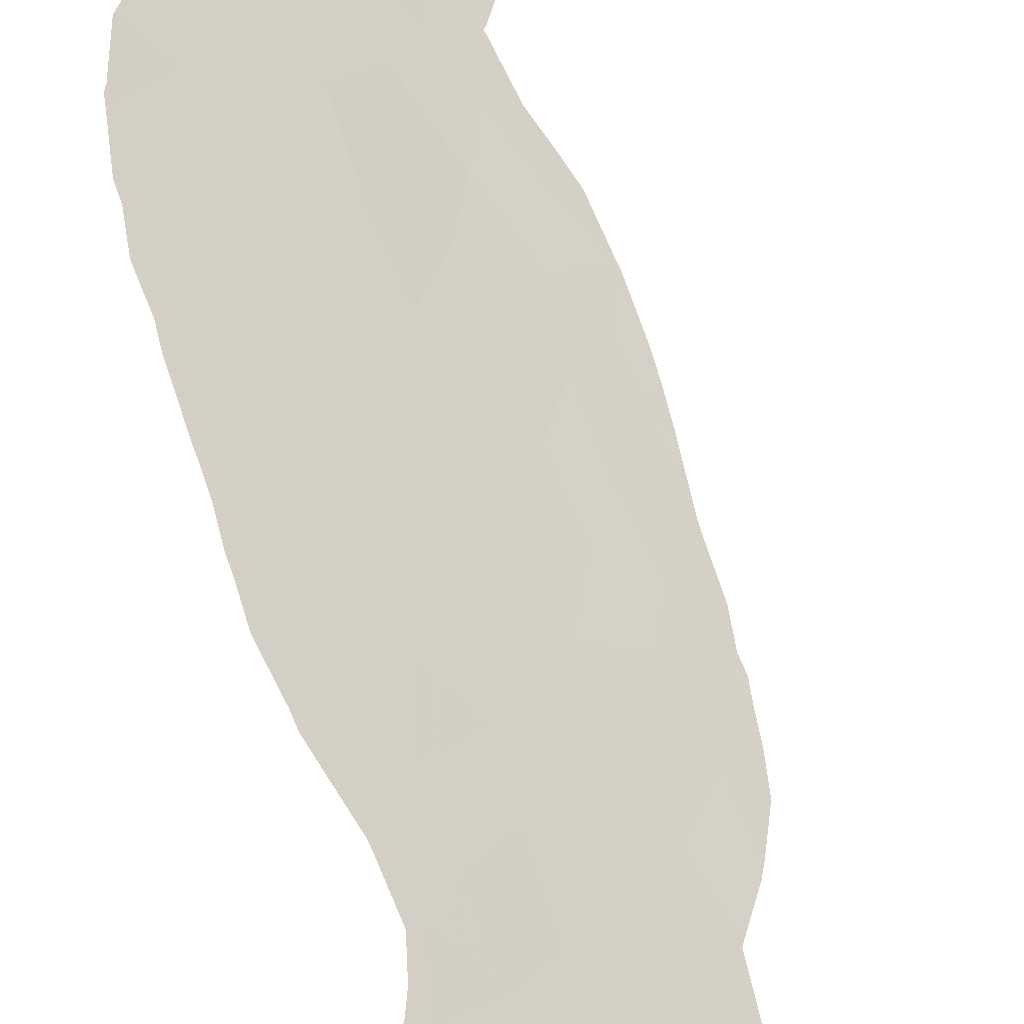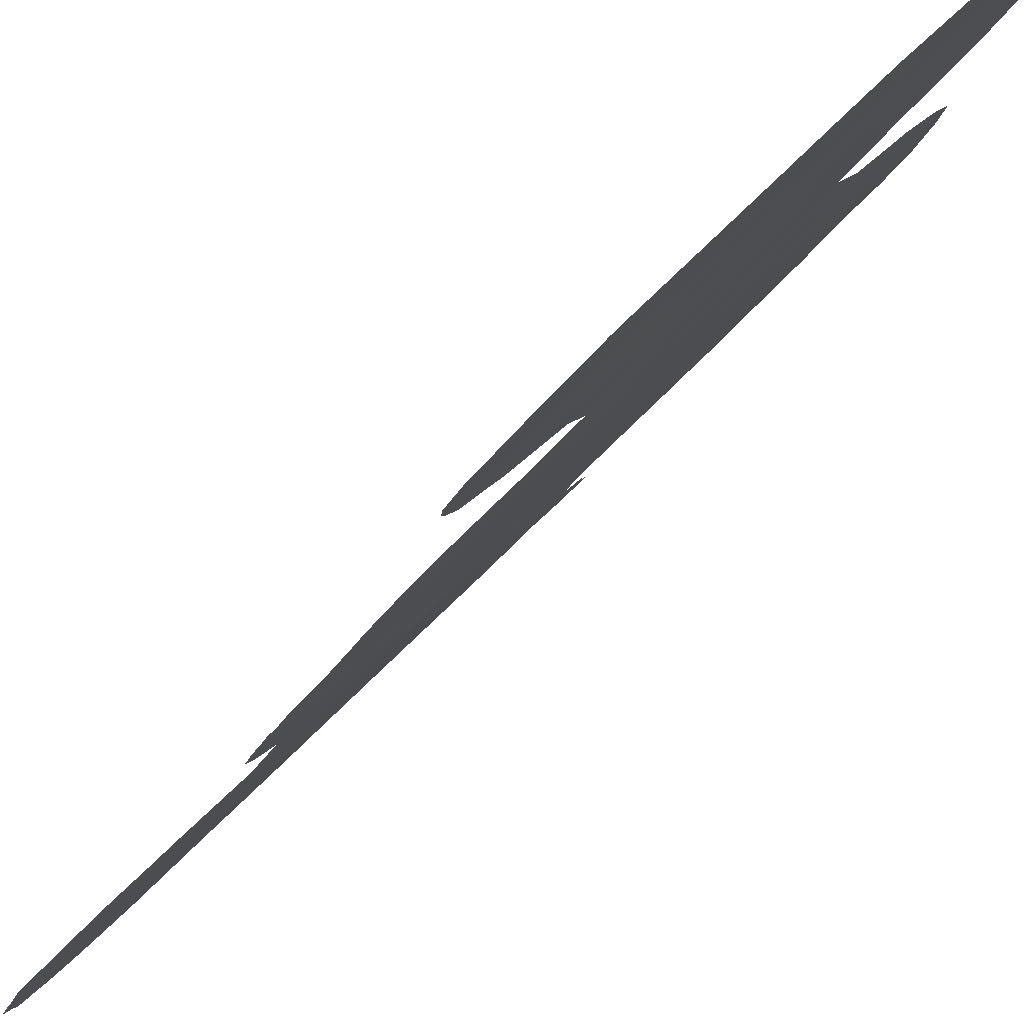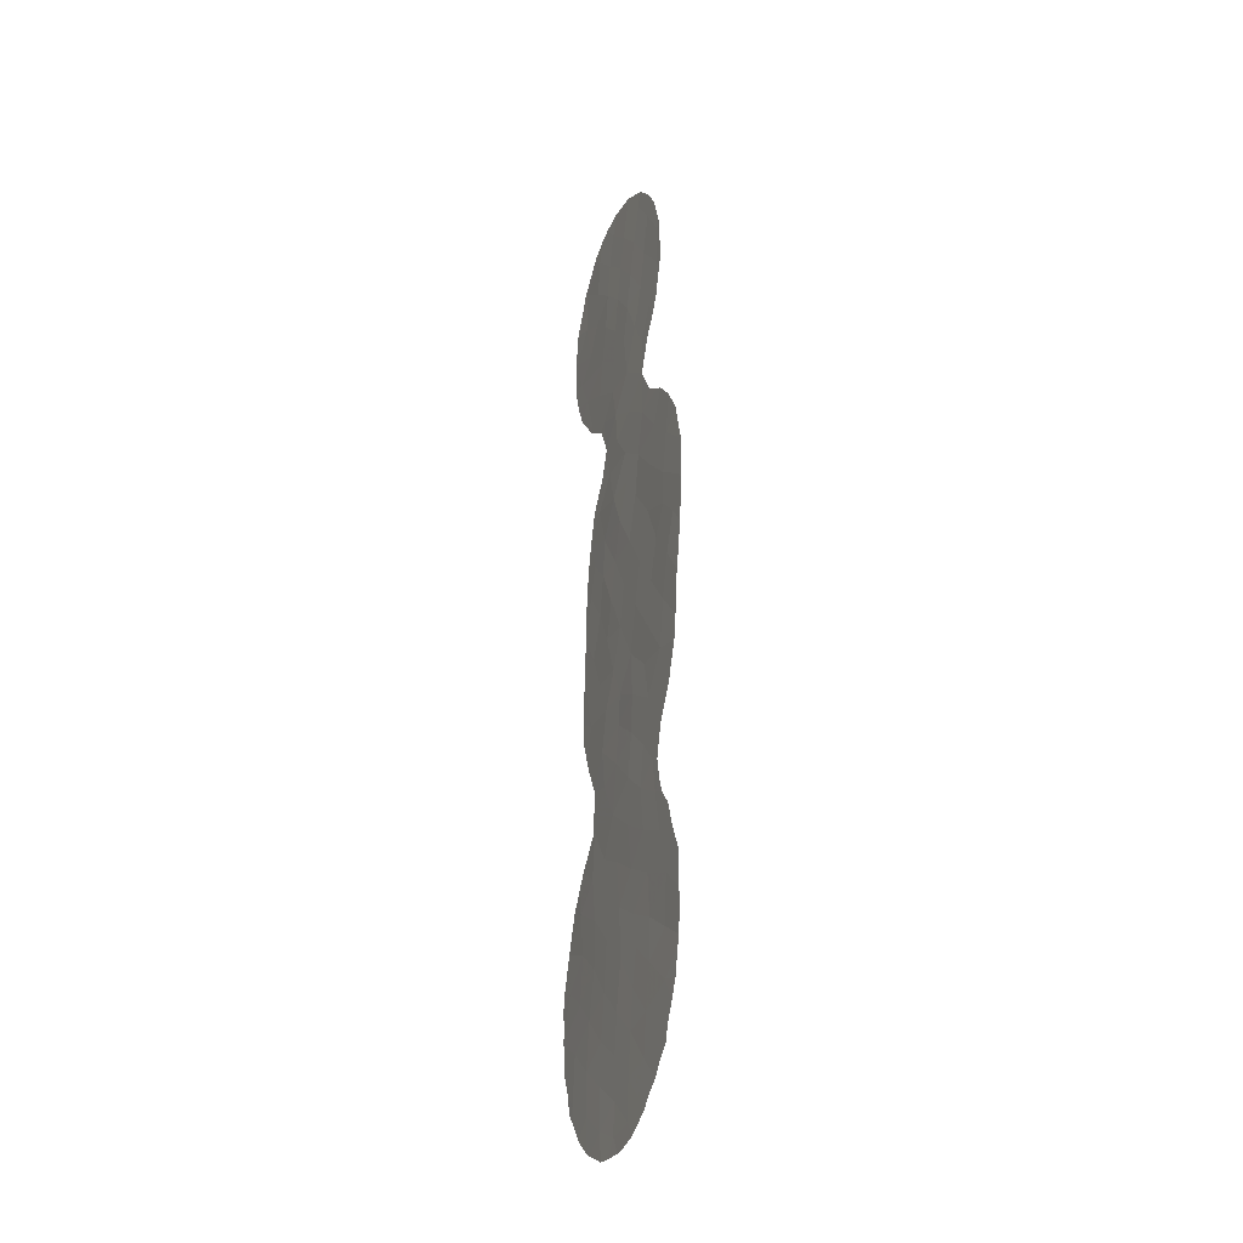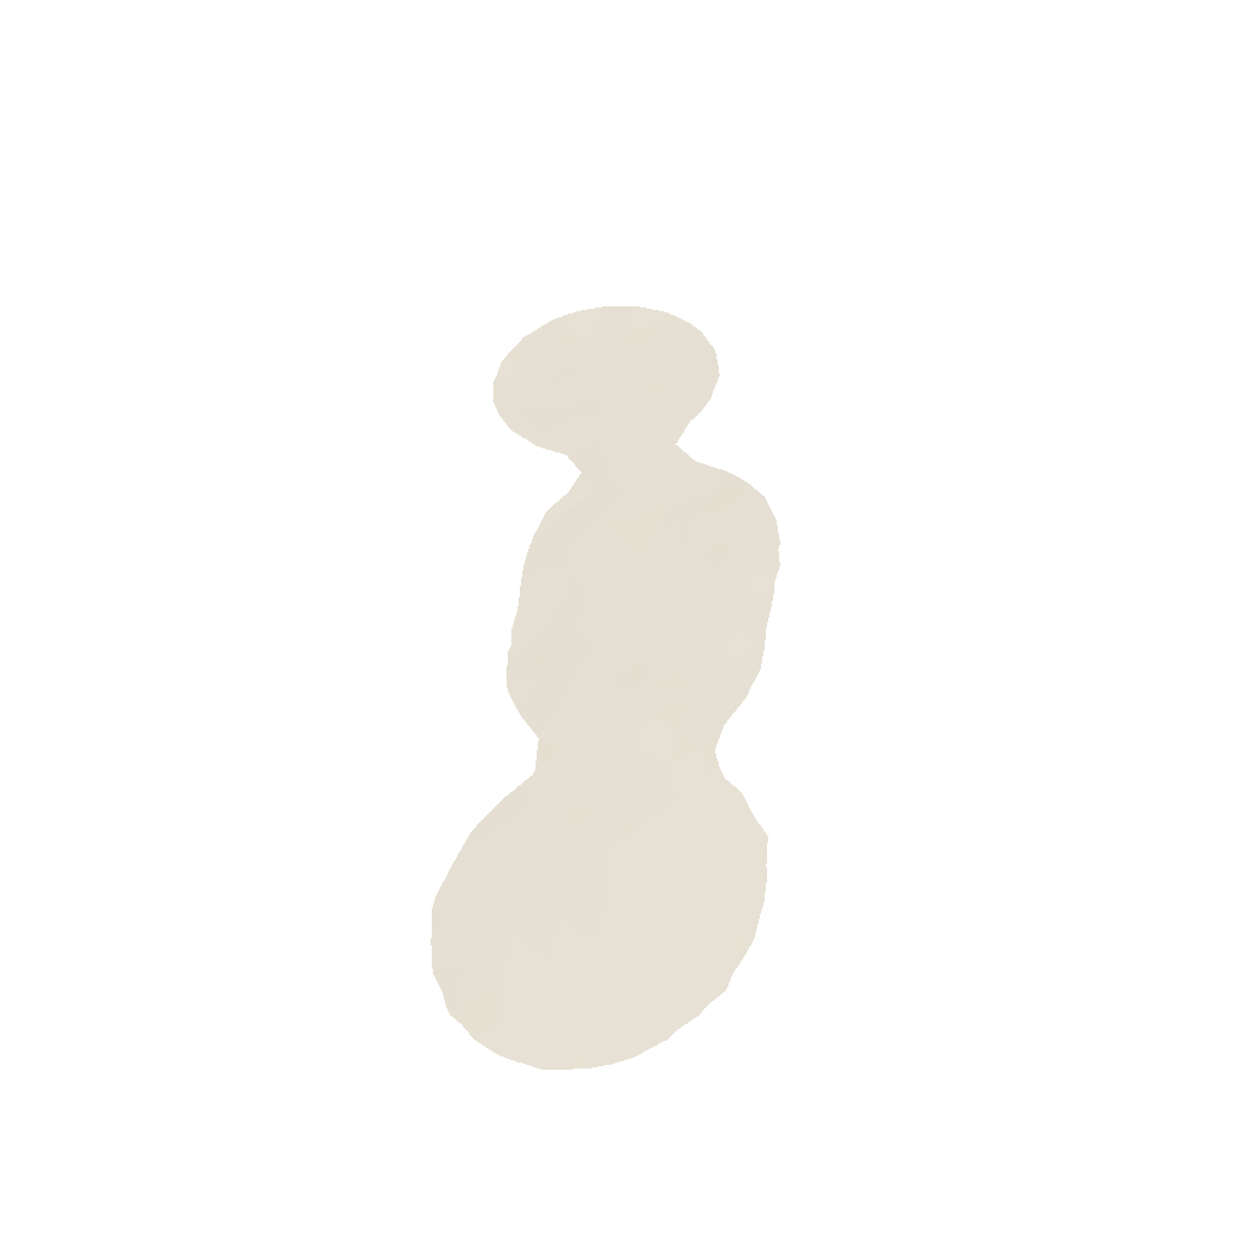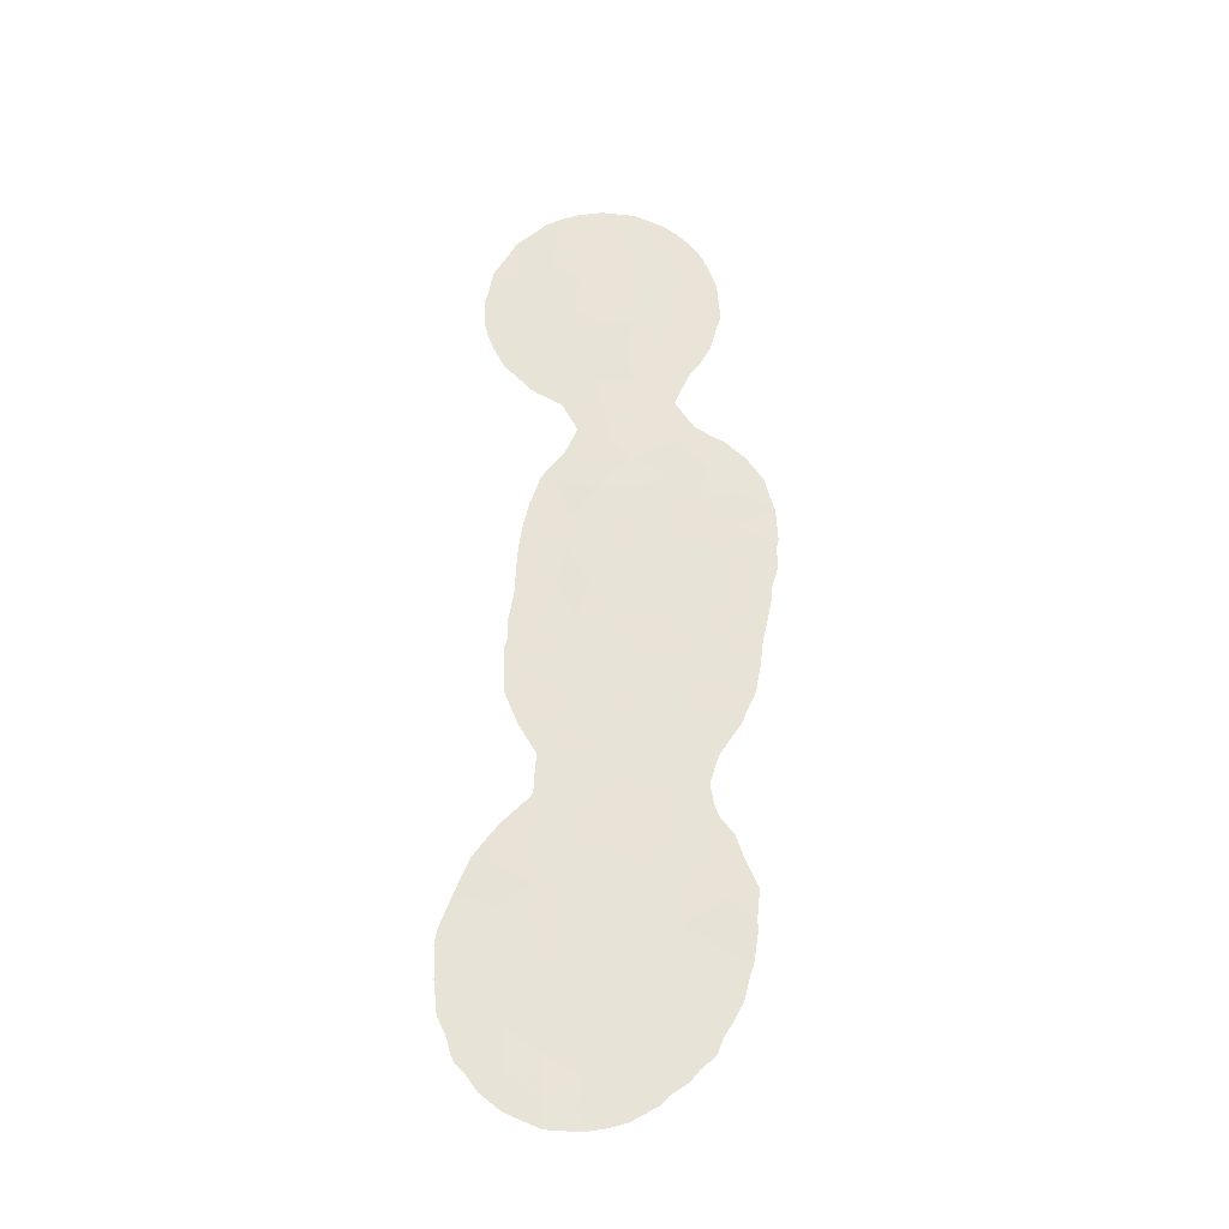
<metadata>
{"format":"obj","ext":"obj","renderer":"f3d","projection":"perspective","resolution":1024,"background":"white","views":[{"elev":58.3,"azim":170.7,"up":"+Y"},{"elev":-14.6,"azim":-12.4,"up":"+Y"},{"elev":-28.6,"azim":113.2,"up":"+Z"},{"elev":-45.6,"azim":51.6,"up":"+Z"},{"elev":-30.1,"azim":46.3,"up":"+Z"}]}
</metadata>
<code>
v -42.37 38.86 -19.21
v -40.99 40.22 -18.68
v -37.87 42.95 20.23
v -41.86 38.99 12.28
v -41.69 39.15 10.58
v -43.22 37.84 -7.773
v -39.97 41.25 -20.19
v -39.61 41.56 -18.14
v -38.45 42.25 6.458
v -35.77 44.84 5.713
v -42.37 38.54 1.782
v -43.2 37.74 3.784
v -38.94 42.32 -21.66
v -39.74 41.18 23.52
v -40.83 40.1 24.79
v -38.39 42.79 -19.48
v -37.9 42.9 18.12
v -36.92 43.71 6.997
v -42.64 38.64 -21.1
v -43.72 37.24 23.93
v -41.98 38.91 3.7
v -45.08 35.95 15.98
v -37.27 43.39 3.305
v -36.41 44.22 2.241
v -42.38 38.65 -9.648
v -39.61 41.17 7.983
v -45.06 36.07 -1.716
v -46.29 35.06 -19.56
v -46.48 34.88 -21.94
v -45.17 36.14 -20.81
v -42.96 38.04 -3.841
v -44.57 36.53 -3.739
v -40.58 40.23 11.38
v -40.61 40.54 -17.01
v -39.46 41.66 -16.16
v -43.98 37.36 -23.99
v -43.03 37.9 5.729
v -43.61 37.35 7.806
v -38.05 42.65 8.419
v -44.44 36.72 -11.8
v -44.26 36.94 -13.97
v -37.04 43.64 0.4339
v -38.54 42.23 0.07248
v -37.51 43.23 -1.654
v -43.29 37.82 -11.42
v -40.53 40.36 -2.448
v -43.42 37.53 16.91
v -41.55 39.76 -22.53
v -41.96 39.21 -16.92
v -44.29 36.78 -0.2699
v -38.75 41.99 4.089
v -40.52 40.3 3.792
v -41.07 39.78 16.18
v -42.86 38.08 20.86
v -38.27 42.88 -17.18
v -40.9 40.05 -8.614
v -42.02 38.97 -7.26
v -41.27 39.98 -20.56
v -36.65 44.09 -2.924
v -39.28 41.57 -3.828
v -40.43 40.46 -4.635
v -41.77 39.14 19.55
v -43.04 37.9 18.93
v -42.51 38.38 9.239
v -38.91 41.88 -2.042
v -40.86 40.21 -13.18
v -41.98 38.92 17.66
v -38 42.72 2.038
v -43.94 37.04 21.94
v -45.22 35.81 20.81
v -37.86 42.93 -3.94
v -42.2 38.75 -2.2
v -44.2 36.92 -9.542
v -42.88 38.49 -24.66
v -40.74 40.09 13.94
v -45.18 36.16 -22.92
v -41.62 39.33 -3.836
v -40.58 40.34 -6.537
v -42.24 38.65 14.04
v -42.17 38.72 15.66
v -37.98 43.05 -14.84
v -40.88 39.92 9.17
v -37.33 43.48 -5.985
v -42.65 38.3 22.6
v -39.42 41.42 18
v -45.67 35.57 -13
v -43.48 37.75 -17.8
v -42.01 38.82 7.415
v -41.81 39.18 -5.366
v -44.74 36.28 18.59
v -38.62 42.31 -10.7
v -40.27 41.02 -22.17
v -38.37 42.61 -12.65
v -40.72 40.13 17.94
v -41.1 39.76 1.776
v -39.01 41.86 -5.743
v -40.74 40.06 7.342
v -43.4 37.64 -5.822
v -43.63 37.32 15.06
v -37.22 43.43 4.975
v -41.51 39.38 -0.2542
v -39.54 41.25 1.929
v -43.66 37.39 -2.019
v -43.99 37.33 -21.96
v -42.12 38.96 -12.17
v -41.69 39.67 -24.41
v -41.2 39.72 23.01
v -44.9 36.39 -18.57
v -41.03 39.98 -10.92
v -41.53 39.39 21.34
v -38.8 42.08 21.9
v -43.81 37.47 -19.96
v -46.85 34.52 -16.42
v -45.06 36.02 1.351
v -44.06 36.93 19.98
v -39.51 41.56 -14.04
v -41.97 39.15 -14.46
v -39.19 41.56 10.12
v -42.85 38.12 -0.1302
v -46.34 34.75 19.45
v -39.84 41.11 -9.777
v -39.72 41.26 -11.88
v -40.44 40.43 19.78
v -39.16 41.7 19.92
v -38.56 42.23 16.07
v -39.3 41.5 14.47
v -43.15 37.78 12.93
v -44.48 36.52 13.85
v -40.02 40.81 -0.1481
v -39.91 40.88 5.925
v -44.41 36.84 -16.28
v -45.53 35.76 -15.09
v -40.48 40.85 -24.09
v -42.33 38.62 24.35
v -45.23 35.8 23.22
v -40.14 40.76 21.65
v -43.17 38.01 -15.45
v -41.42 39.41 5.59
v -39.96 40.86 16.06
v -35.97 44.62 3.901
v -39.55 41.37 -7.767
v -38.75 42.16 -9.035
v -42.77 38.56 -23.07
v -38.18 42.69 -7.647
v -40.78 40.34 -15.35
v -45.79 35.29 17.6
v -43.58 37.42 1.777
v -45.78 35.54 -17.39
v -43.25 37.89 -13.13
v -44.54 36.48 3.458
v -44.1 36.89 4.992
v -42.85 38.06 11.03
v -42.85 38.06 10.98
v -35.67 44.93 2.42
v -35.91 44.73 1.341
v -45.28 35.76 23.47
v -45.06 35.96 23.67
v -44.93 36.43 -24.74
v -43.95 37.41 -25.36
v -44.6 36.43 6.616
v -44.54 36.49 6.773
v -36.67 43.98 8.947
v -37.45 43.25 10.02
v -46.33 35.03 -22.94
v -46.69 34.68 -22.41
v -46.49 34.6 19.27
v -46.51 34.59 19.52
v -42.89 38.02 11.1
v -43.47 37.48 12.59
v -36.38 44.32 -2.03
v -36.26 44.42 -1.239
v -36.45 44.28 -2.927
v -43.33 37.61 9.57
v -42.87 38.04 10.95
v -38.52 42.22 10.96
v -37.79 42.93 10.26
v -39.58 41.34 24.36
v -39.03 41.87 23.69
v -36.66 44.1 -4.405
v -36.54 44.2 -3.453
v -35.74 44.87 6.027
v -35.66 44.94 5.77
v -36.66 43.99 8.915
v -37.03 44.04 -16.44
v -37.24 43.91 -18.01
v -39.26 41.53 12.54
v -39.25 41.55 12.57
v -44.37 36.77 -9.639
v -45.41 35.81 -10.99
v -44.22 36.9 -7.472
v -44.27 36.86 -8.403
v -35.66 44.94 5.6
v -39.41 41.91 -23.33
v -39.09 42.21 -22.81
v -44.94 36.11 4.325
v -44.85 36.2 5.105
v -36.04 44.58 7.622
v -39.24 41.55 12.49
v -44.31 36.82 -9.428
v -37.38 43.78 -18.56
v -38.56 42.33 22.96
v -43.79 37.17 8.832
v -45.81 35.44 -11.66
v -45.31 35.81 -0.2472
v -45.31 35.82 -1.247
v -37.78 43.06 20.81
v -38.13 42.75 22.07
v -44.19 36.8 8.127
v -41.18 39.76 25.28
v -42.02 38.93 25.47
v -40.74 40.19 25.19
v -40.55 40.8 -24.51
v -41.32 40.05 -25.09
v -37.64 43.17 20.37
v -45.42 35.73 -1.686
v -46.31 34.78 17.04
v -46.47 34.64 17.87
v -35.95 44.7 0.6978
v -36.22 44.46 -1.046
v -45.25 36.11 -24.5
v -38.71 42.07 14.23
v -35.68 44.91 3.532
v -47.45 33.95 -18.23
v -47.47 33.93 -18.55
v -37.63 43.16 17.37
v -37.89 42.89 16.01
v -46.95 34.41 -14.46
v -47.43 33.97 -16.15
v -43.41 37.96 -25.43
v -45.94 35.42 -23.71
v -37.6 43.21 20.03
v -37.5 43.28 18.46
v -37.49 43.29 17.97
v -37.03 44.01 -15.95
v -38.37 42.53 -9.182
v -38.08 42.79 -7.979
v -44.84 36.3 -5.961
v -44.26 36.85 -7.345
v -46.38 34.92 -12.68
v -38.53 42.74 -22.16
v -38.31 42.94 -21.36
v -37.08 43.72 -5.621
v -38.25 42.53 15.08
v -42.96 37.99 25.31
v -43.48 37.48 25.1
v -44.42 36.58 13.38
v -37.17 43.63 -6.026
v -40.4 40.53 24.94
v -45.1 35.98 1.272
v -46.41 34.66 19.91
v -38 42.86 -7.684
v -37.27 43.55 -6.217
v -41.97 39.41 -25.33
v -42.56 38.83 -25.45
v -45.36 35.79 -4.184
v -45.42 35.74 -3.141
v -46.2 34.85 21.36
v -44.61 36.42 6.523
v -46.94 34.42 -14.42
v -46.93 34.43 -14.4
v -47.45 33.95 -18.71
v -45.41 35.74 -2.221
v -45.39 35.65 23.3
v -45.09 35.99 1.411
v -45.01 36.04 3.341
v -36.89 44.09 -14.4
v -37.23 43.74 -13.33
v -37.6 43.59 -19.7
v -45.1 35.98 1.353
v -37.34 43.62 -12.96
v -37.61 43.33 -11.76
v -38.08 42.85 -10.92
v -37.96 43.25 -20.64
v -40.06 41.28 -23.93
v -40.33 41.02 -24.35
v -38.25 42.67 -10.23
v -46.84 34.54 -21.98
v -44.98 36.17 -5.551
v -44.69 36.32 13.65
v -45.67 35.38 15.15
v -44.98 36.04 14.14
v -45.53 35.51 22.9
v -39.27 41.52 12.5
v -35.59 44.99 4.005
v -47.34 34.07 -20.21
v -46.98 34.41 -21.26
v -44.19 36.78 24.67
v -47.52 33.89 -16.87
v -46.11 34.97 16.36
f 49 1 2
f 1 49 87
f 87 112 1
f 5 4 152
f 5 152 153
f 7 16 8
f 16 7 13
f 12 11 21
f 24 155 154
f 73 25 6
f 26 118 82
f 135 157 156
f 28 29 30
f 8 35 34
f 36 158 159
f 37 38 161
f 37 161 160
f 39 162 163
f 42 43 44
f 39 26 9
f 50 147 114
f 29 165 164
f 143 48 19
f 104 19 112
f 24 140 23
f 120 167 166
f 127 169 168
f 56 57 25
f 57 6 25
f 34 49 2
f 2 1 58
f 1 19 58
f 21 52 138
f 62 54 63
f 44 59 170
f 44 170 171
f 59 172 170
f 2 7 8
f 64 174 173
f 43 102 129
f 65 129 46
f 118 176 175
f 119 147 50
f 47 80 67
f 14 178 177
f 64 5 153
f 64 153 174
f 64 82 5
f 43 68 102
f 69 70 115
f 69 115 54
f 59 71 179
f 59 179 180
f 10 182 181
f 103 50 27
f 50 103 119
f 67 62 63
f 19 1 112
f 11 95 21
f 101 72 46
f 39 9 18
f 39 18 183
f 39 183 162
f 55 185 184
f 76 36 104
f 77 72 31
f 126 75 186
f 126 186 187
f 58 19 48
f 57 56 78
f 80 47 99
f 127 4 79
f 40 73 188
f 40 188 189
f 81 116 35
f 47 90 146
f 96 144 83
f 73 6 190
f 73 190 191
f 10 192 182
f 70 90 115
f 125 17 85
f 85 139 125
f 13 92 193
f 13 193 194
f 150 151 196
f 150 196 195
f 112 30 104
f 42 24 68
f 68 43 42
f 47 67 63
f 98 89 31
f 18 10 181
f 18 181 197
f 18 197 183
f 118 175 198
f 82 118 33
f 4 5 33
f 5 82 33
f 88 38 37
f 7 2 58
f 108 131 148
f 31 103 32
f 57 78 89
f 89 98 57
f 97 130 26
f 25 105 109
f 73 199 188
f 45 25 73
f 73 40 45
f 147 119 11
f 55 8 16
f 55 16 200
f 55 200 185
f 75 4 33
f 79 53 80
f 14 111 201
f 14 201 178
f 20 135 69
f 71 44 65
f 119 72 101
f 66 105 117
f 15 134 107
f 38 64 173
f 38 173 202
f 116 81 93
f 66 116 122
f 86 40 189
f 86 189 203
f 145 66 117
f 27 50 204
f 27 204 205
f 111 3 206
f 111 206 207
f 88 64 38
f 56 141 78
f 48 92 58
f 139 94 53
f 41 132 131
f 38 202 208
f 38 208 161
f 90 47 63
f 63 115 90
f 118 39 163
f 118 163 176
f 118 26 39
f 134 15 209
f 134 209 210
f 15 211 209
f 133 106 213
f 133 213 212
f 9 100 18
f 102 52 95
f 3 214 206
f 130 9 26
f 97 138 130
f 26 82 97
f 82 88 97
f 88 138 97
f 94 62 67
f 67 53 94
f 27 205 215
f 61 77 89
f 141 56 121
f 44 71 59
f 146 217 216
f 14 15 107
f 42 219 218
f 36 76 220
f 36 220 158
f 121 109 122
f 78 61 89
f 126 187 221
f 140 24 154
f 140 154 222
f 4 127 168
f 4 168 152
f 77 31 89
f 98 6 57
f 42 44 171
f 42 171 219
f 59 180 172
f 4 75 79
f 75 53 79
f 148 113 223
f 148 223 224
f 17 125 226
f 17 226 225
f 113 227 228
f 74 36 159
f 74 159 229
f 76 29 164
f 76 164 230
f 76 230 220
f 3 231 214
f 3 17 232
f 3 232 231
f 17 233 232
f 32 98 31
f 60 71 65
f 65 46 60
f 44 43 65
f 43 129 65
f 3 111 124
f 85 94 139
f 136 123 124
f 83 71 96
f 60 61 96
f 78 141 96
f 84 69 54
f 30 29 76
f 35 8 55
f 81 55 184
f 81 184 234
f 81 35 55
f 141 142 144
f 144 142 235
f 144 235 236
f 77 61 46
f 61 60 46
f 87 108 112
f 48 133 92
f 98 237 238
f 86 203 239
f 13 240 241
f 71 83 242
f 71 242 179
f 125 126 221
f 125 221 243
f 134 210 244
f 20 134 244
f 20 244 245
f 22 99 47
f 80 99 79
f 53 67 80
f 127 128 246
f 127 246 169
f 61 78 96
f 83 247 242
f 72 77 46
f 46 129 101
f 17 225 233
f 51 100 9
f 15 14 177
f 15 177 248
f 23 100 51
f 130 52 51
f 116 145 35
f 11 12 147
f 138 37 21
f 50 114 249
f 50 249 204
f 147 150 114
f 138 52 130
f 120 250 167
f 102 68 51
f 103 72 119
f 95 52 21
f 143 19 104
f 104 36 143
f 45 105 25
f 15 248 211
f 83 144 251
f 83 251 252
f 106 74 254
f 106 254 253
f 84 107 134
f 32 256 255
f 32 103 27
f 120 70 257
f 120 257 250
f 13 194 240
f 151 37 160
f 151 160 258
f 132 86 260
f 132 260 259
f 104 30 76
f 88 37 138
f 131 108 87
f 28 148 224
f 28 224 261
f 72 103 31
f 32 27 262
f 32 262 256
f 137 117 149
f 25 109 56
f 105 66 109
f 74 229 254
f 106 143 74
f 48 106 133
f 135 156 263
f 136 107 110
f 107 84 110
f 54 110 84
f 47 146 22
f 52 102 51
f 111 14 136
f 113 148 132
f 131 132 148
f 113 132 259
f 113 259 227
f 40 149 45
f 114 150 265
f 114 265 264
f 54 115 63
f 81 266 267
f 81 234 266
f 16 268 200
f 116 66 145
f 122 116 93
f 73 191 199
f 117 49 145
f 114 264 269
f 114 269 249
f 93 81 267
f 93 267 270
f 91 93 271
f 91 271 272
f 93 270 271
f 41 40 86
f 106 253 213
f 18 100 10
f 16 273 268
f 110 62 123
f 62 110 54
f 64 88 82
f 92 133 274
f 92 274 193
f 133 275 274
f 70 120 90
f 121 142 141
f 146 120 166
f 146 166 217
f 111 207 201
f 122 91 121
f 121 56 109
f 122 109 66
f 27 215 262
f 91 272 276
f 83 252 247
f 136 110 123
f 94 123 62
f 124 111 136
f 123 85 124
f 85 123 94
f 91 122 93
f 68 23 51
f 145 34 35
f 28 30 108
f 29 277 165
f 6 98 238
f 6 238 190
f 86 239 260
f 16 13 241
f 16 241 273
f 125 243 226
f 126 125 139
f 98 32 278
f 98 278 237
f 32 255 278
f 22 128 99
f 128 279 246
f 127 79 99
f 99 128 127
f 129 102 95
f 128 22 280
f 128 280 281
f 9 130 51
f 7 58 92
f 7 92 13
f 87 137 131
f 137 87 49
f 135 263 282
f 75 33 283
f 75 283 186
f 24 42 218
f 24 218 155
f 132 41 86
f 70 135 282
f 70 282 257
f 69 135 70
f 143 36 74
f 33 118 198
f 33 198 283
f 131 137 41
f 149 41 137
f 133 212 275
f 136 14 107
f 105 149 117
f 149 105 45
f 117 137 49
f 142 91 276
f 142 276 235
f 12 21 37
f 139 75 126
f 20 69 84
f 140 100 23
f 140 222 284
f 10 140 284
f 10 284 192
f 139 53 75
f 112 108 30
f 29 28 285
f 29 285 286
f 95 101 129
f 68 24 23
f 134 20 84
f 135 20 287
f 135 287 157
f 34 2 8
f 17 3 124
f 71 60 96
f 141 144 96
f 10 100 140
f 142 121 91
f 17 124 85
f 128 281 279
f 29 286 277
f 20 245 287
f 143 106 48
f 144 236 251
f 145 49 34
f 11 119 101
f 113 288 223
f 146 90 120
f 95 11 101
f 28 261 285
f 150 147 12
f 148 28 108
f 149 40 41
f 150 195 265
f 151 150 12
f 151 258 196
f 151 12 37
f 22 146 216
f 22 216 289
f 22 289 280
f 113 228 288

</code>
